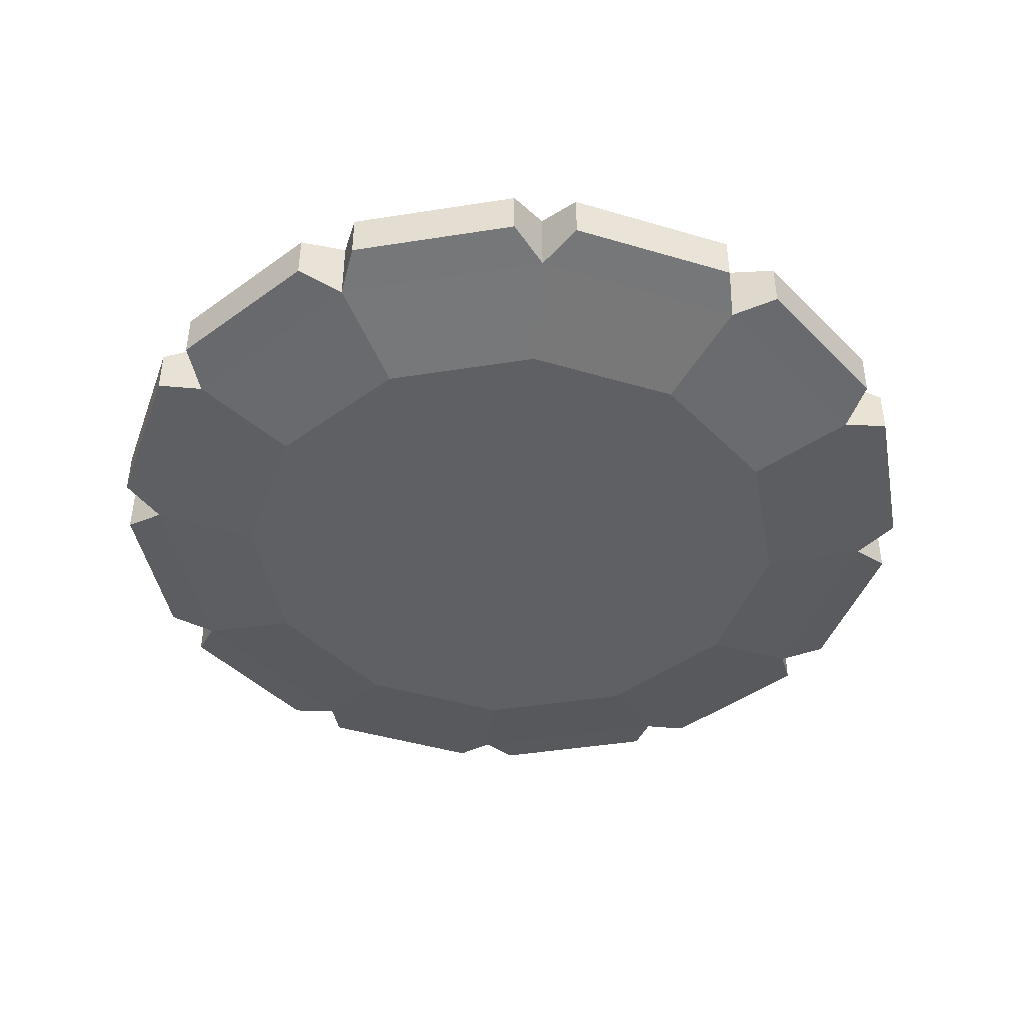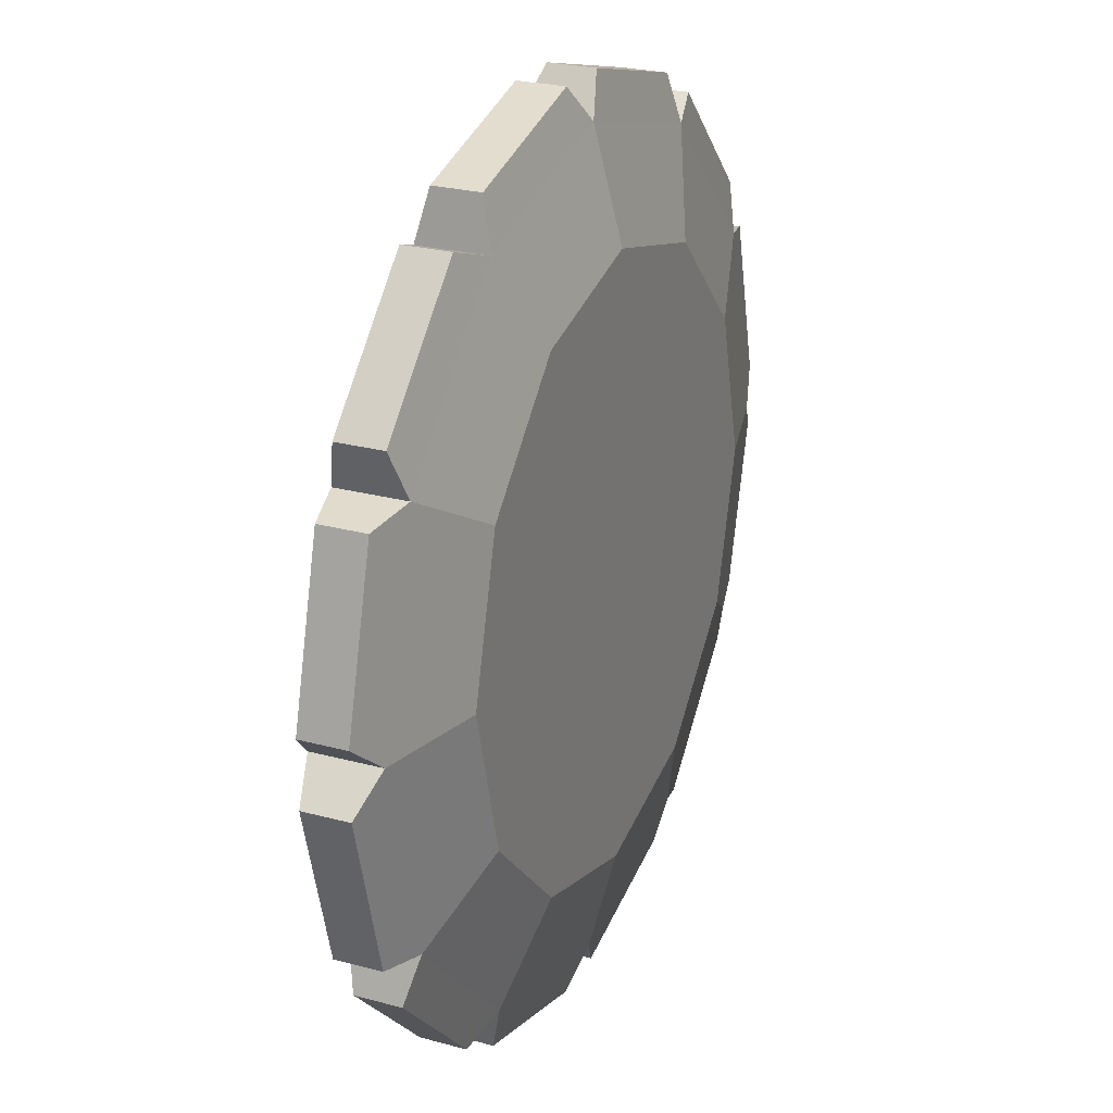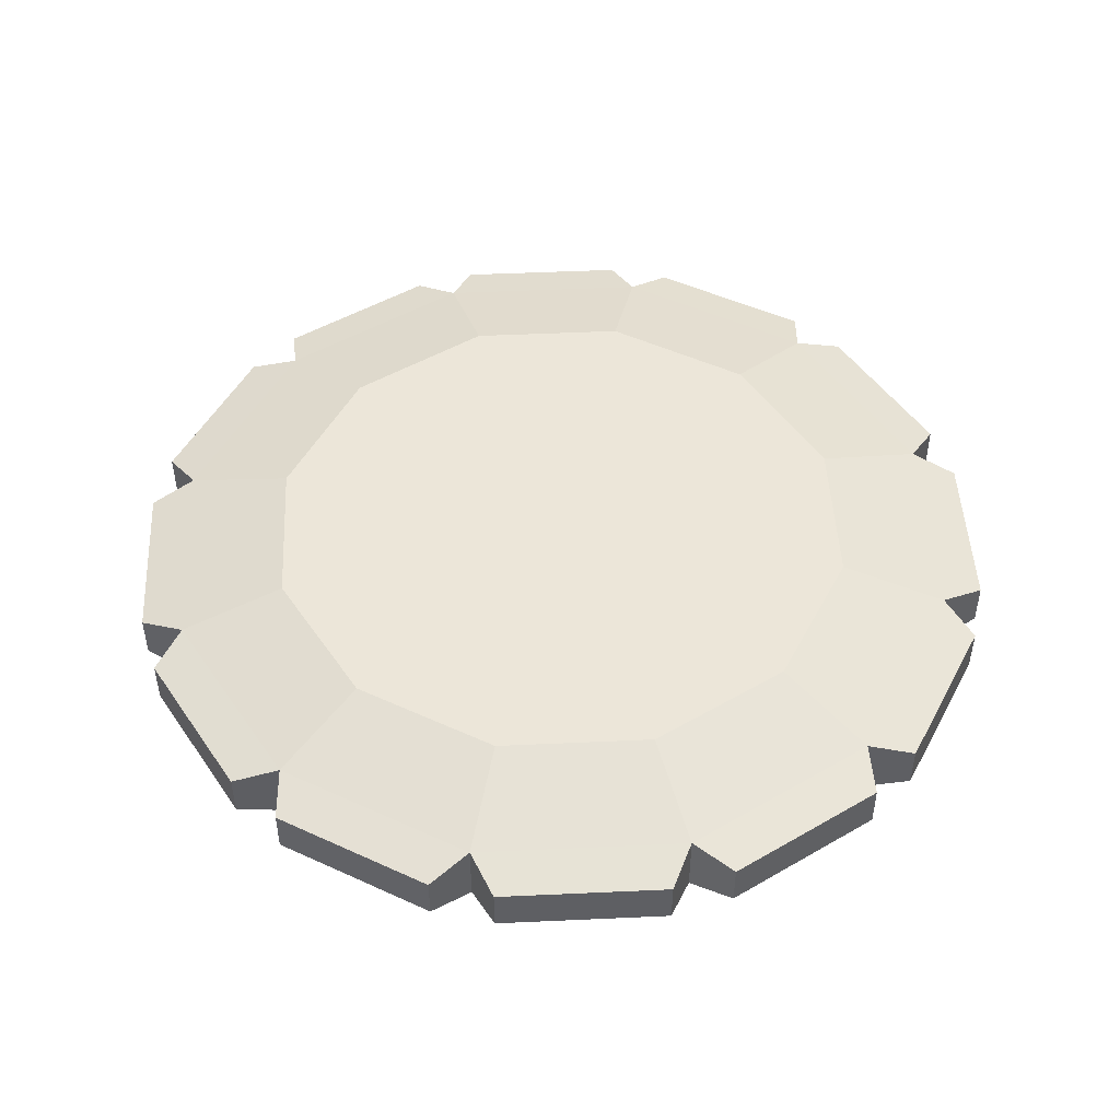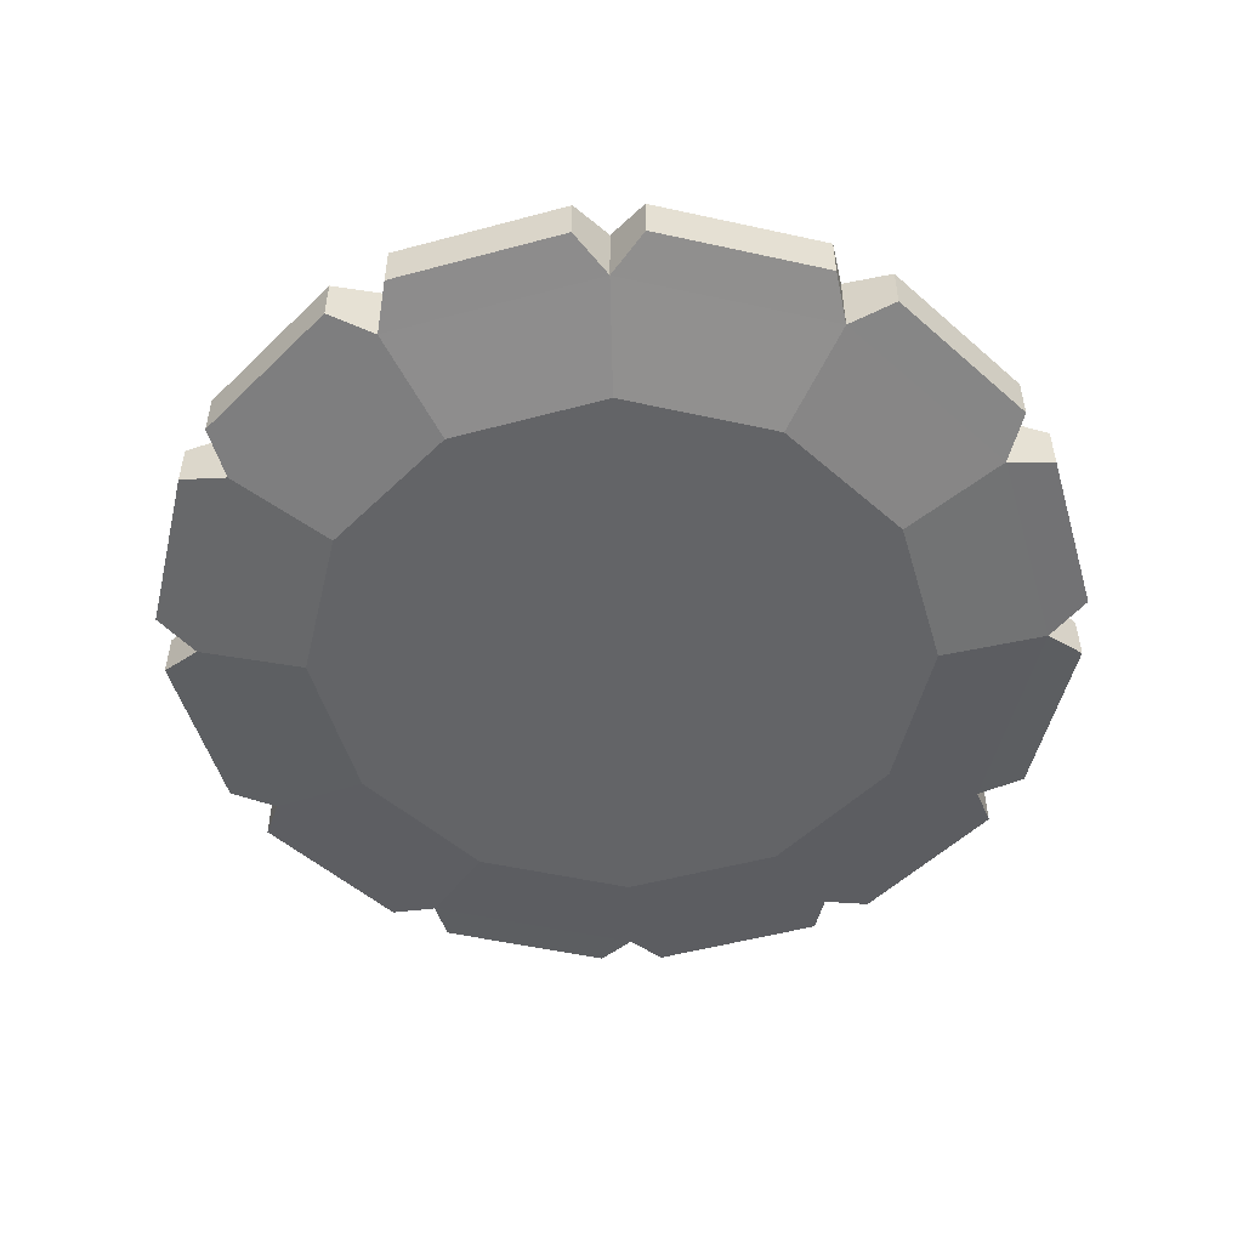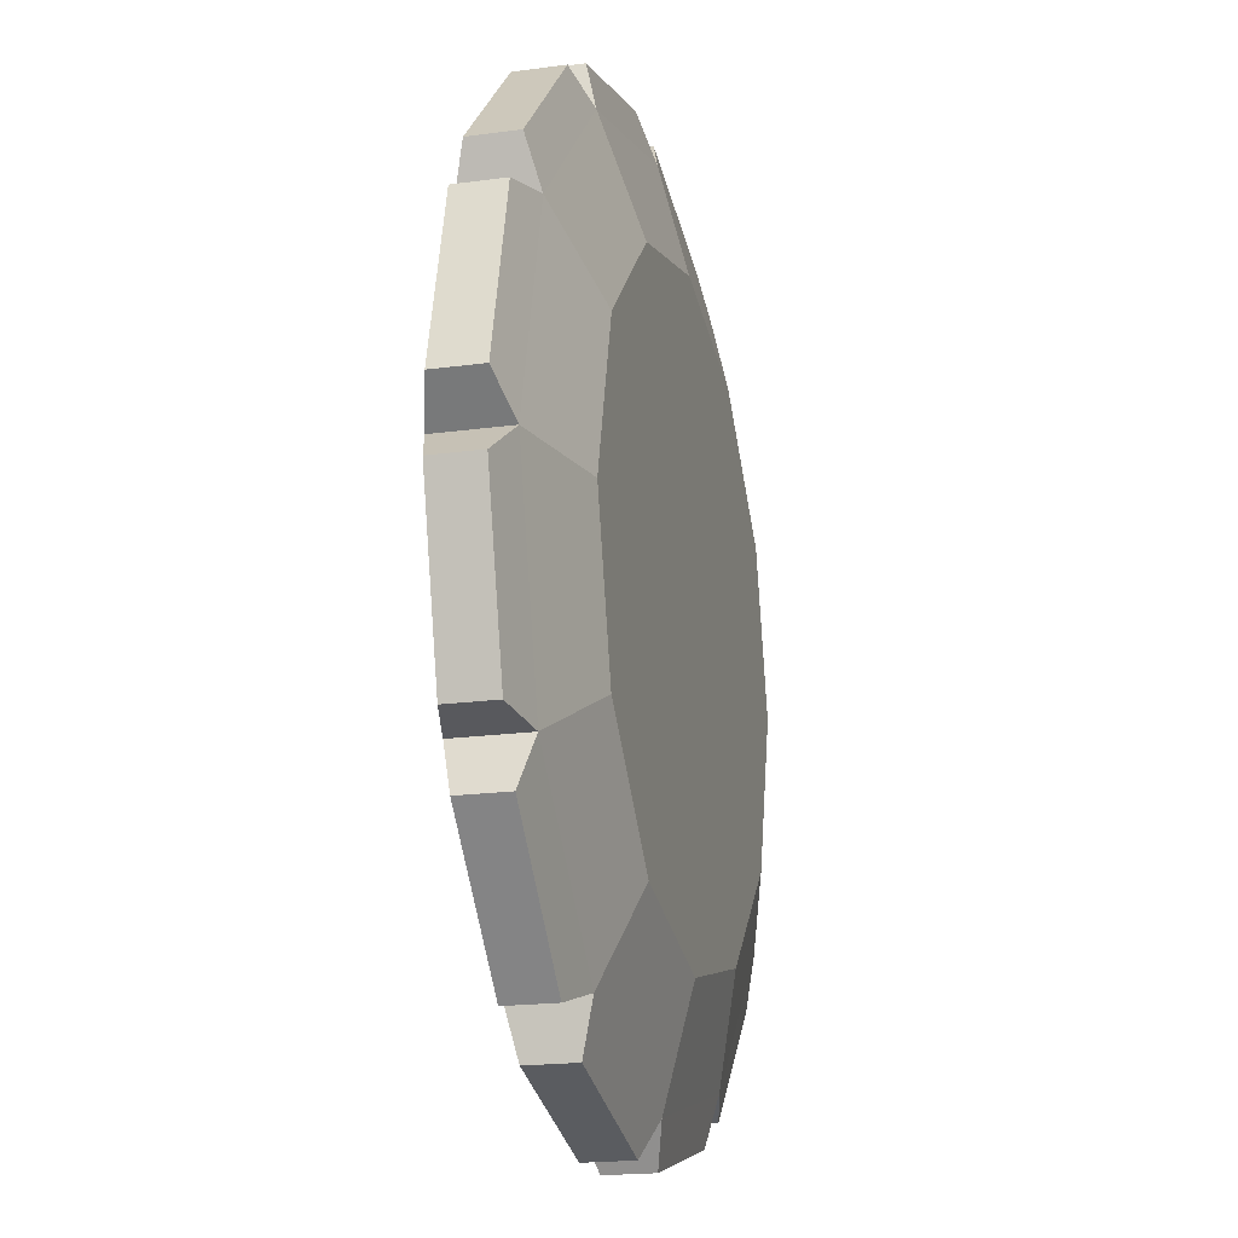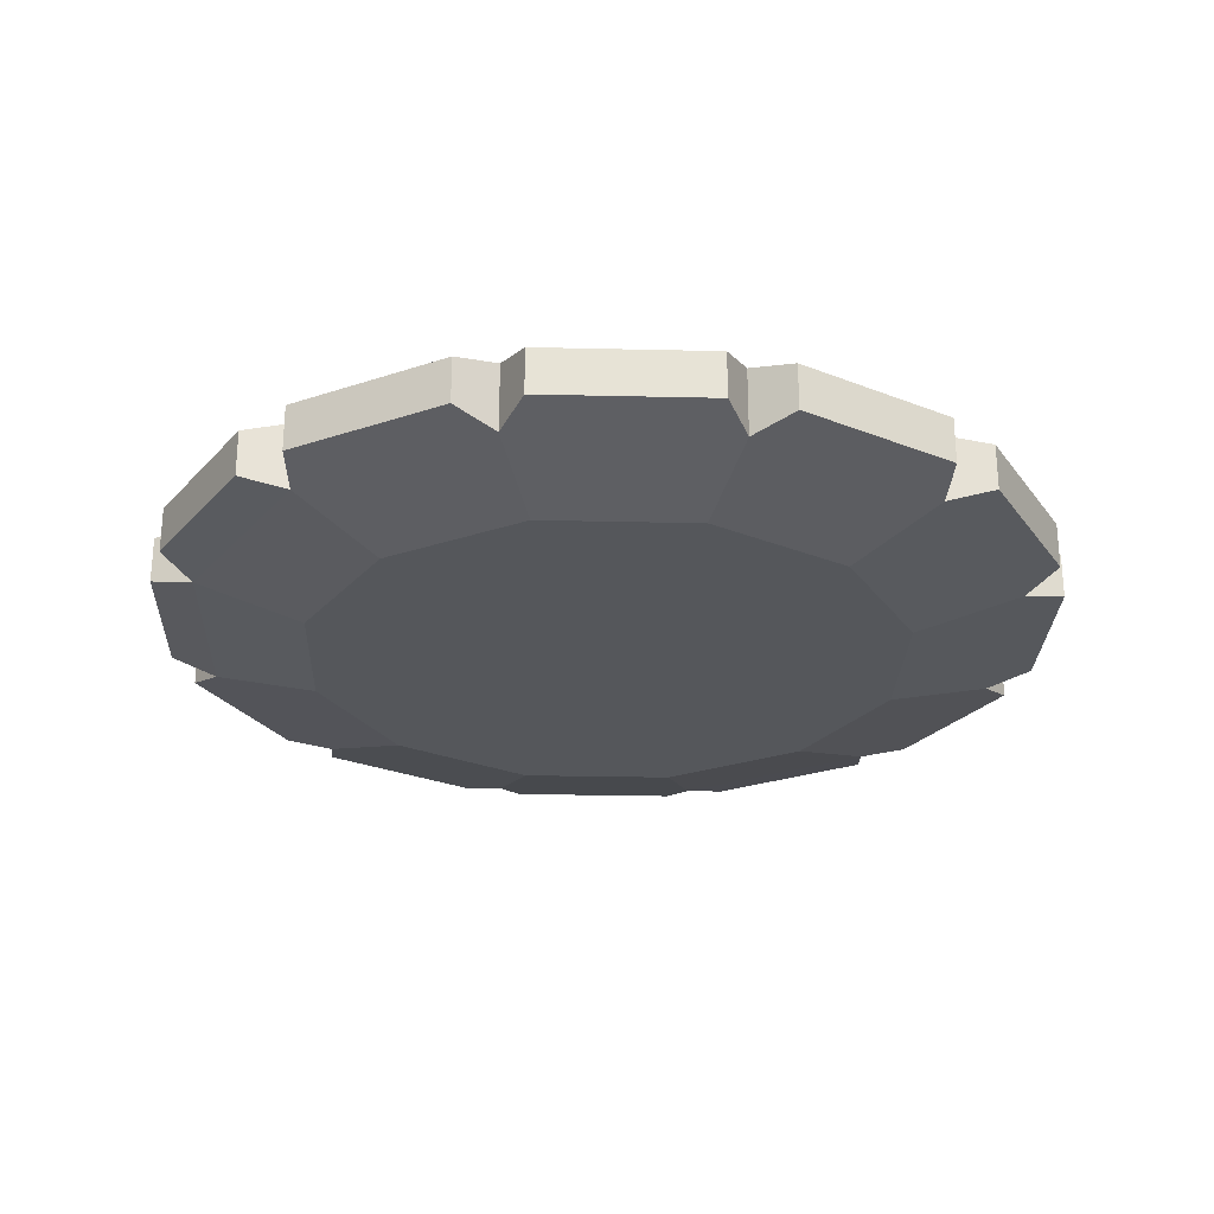
<metadata>
{"format":"obj","ext":"obj","renderer":"f3d","projection":"perspective","resolution":1024,"background":"white","views":[{"elev":-43.3,"azim":-64.4,"up":"+Y"},{"elev":25.1,"azim":-66.3,"up":"+Z"},{"elev":48.7,"azim":42.1,"up":"+Y"},{"elev":-51.2,"azim":-28.6,"up":"+Y"},{"elev":-19.3,"azim":-75.6,"up":"+Z"},{"elev":-26.5,"azim":-47.1,"up":"+Y"}]}
</metadata>
<code>
o Planetary_gear
v -0.000462 -0.01021 -0.04997
v -0.000462 0.01021 -0.04997
v 0.02462 -0.01021 -0.04325
v 0.02462 0.01021 -0.04325
v 0.04298 -0.01021 -0.02489
v 0.04298 0.01021 -0.02489
v 0.0497 -0.01021 0.000193
v 0.0497 0.01021 0.000193
v 0.04298 -0.01021 0.02527
v 0.04298 0.01021 0.02527
v 0.02462 -0.01021 0.04364
v 0.02462 0.01021 0.04364
v -0.000462 -0.01021 0.05035
v -0.000462 0.01021 0.05035
v -0.02554 -0.01021 0.04364
v -0.02554 0.01021 0.04364
v -0.0439 -0.01021 0.02527
v -0.0439 0.01021 0.02527
v -0.05063 -0.01021 0.000193
v -0.05063 0.01021 0.000193
v -0.0439 -0.01021 -0.02489
v -0.0439 0.01021 -0.02489
v -0.02554 -0.01021 -0.04325
v -0.02554 0.01021 -0.04325
v 0.03361 0.00568 -0.05883
v -0.000462 0.00568 -0.06796
v 0.05856 0.00568 -0.03388
v 0.06769 0.00568 0.000193
v 0.05856 0.00568 0.03427
v 0.03361 0.00568 0.05921
v -0.000462 0.00568 0.06834
v -0.03454 0.00568 0.05921
v -0.05948 0.00568 -0.03388
v -0.03454 0.00568 -0.05883
v -0.000462 -0.00568 -0.06796
v 0.03361 -0.00568 -0.05883
v 0.05856 -0.00568 -0.03388
v 0.06769 -0.00568 0.000193
v 0.05856 -0.00568 0.03427
v 0.03361 -0.00568 0.05921
v -0.000462 -0.00568 0.06834
v -0.03454 -0.00568 0.05921
v -0.05948 -0.00568 -0.03388
v -0.03454 -0.00568 -0.05883
v -0.05948 0.00568 0.03427
v -0.06861 -0.00568 0.000193
v -0.06861 0.00568 0.000193
v 0.004832 -0.003832 -0.07409
v 0.004832 0.003832 -0.07409
v 0.03209 0.003832 -0.06678
v 0.03209 -0.003832 -0.06678
v 0.04126 -0.003832 -0.06149
v 0.04126 0.003832 -0.06149
v 0.06122 0.003832 -0.04153
v 0.06122 -0.003832 -0.04153
v 0.06651 -0.003832 -0.03236
v 0.06651 0.003832 -0.03236
v 0.07382 0.003832 -0.005102
v 0.07382 -0.003832 -0.005102
v 0.07382 -0.003832 0.005487
v 0.07382 0.003832 0.005487
v 0.06651 0.003832 0.03275
v 0.06651 -0.003832 0.03275
v 0.06122 -0.003832 0.04192
v 0.06122 0.003832 0.04192
v 0.04126 0.003832 0.06187
v 0.04126 -0.003832 0.06187
v 0.03209 -0.003832 0.06717
v 0.03209 0.003832 0.06717
v 0.004832 0.003832 0.07447
v 0.004832 -0.003832 0.07447
v -0.005756 -0.003832 0.07447
v -0.005756 0.003832 0.07447
v -0.03302 0.003832 0.06717
v -0.03302 -0.003832 0.06717
v -0.04219 -0.003832 0.06187
v -0.04219 0.003832 0.06187
v -0.06214 0.003832 0.04192
v -0.06214 -0.003832 0.04192
v -0.07474 -0.003832 -0.005102
v -0.07474 0.003832 -0.005102
v -0.06744 0.003832 -0.03236
v -0.06744 -0.003832 -0.03236
v -0.06214 -0.003832 -0.04153
v -0.06214 0.003832 -0.04153
v -0.04219 0.003832 -0.06149
v -0.04219 -0.003832 -0.06149
v -0.03302 -0.003832 -0.06678
v -0.03302 0.003832 -0.06678
v -0.005756 0.003832 -0.07409
v -0.005756 -0.003832 -0.07409
v -0.06744 -0.003832 0.03275
v -0.06744 0.003832 0.03275
v -0.07474 0.003832 0.005487
v -0.07474 -0.003832 0.005487
v -0.05948 -0.00568 0.03427
f 4 2 24 22 20 18 16 14 12 10 8 6
f 1 3 5 7 9 11 13 15 17 19 21 23
f 2 4 25 26
f 4 6 27 25
f 6 8 28 27
f 8 10 29 28
f 10 12 30 29
f 12 14 31 30
f 14 16 32 31
f 16 18 45 32
f 18 20 47 45
f 20 22 33 47
f 22 24 34 33
f 24 2 26 34
f 3 1 35 36
f 5 3 36 37
f 7 5 37 38
f 9 7 38 39
f 11 9 39 40
f 13 11 40 41
f 15 13 41 42
f 17 15 42 96
f 19 17 96 46
f 21 19 46 43
f 23 21 43 44
f 1 23 44 35
f 48 49 50 51
f 26 49 48 35
f 25 50 49 26
f 36 51 50 25
f 35 48 51 36
f 52 53 54 55
f 25 53 52 36
f 27 54 53 25
f 37 55 54 27
f 36 52 55 37
f 56 57 58 59
f 27 57 56 37
f 28 58 57 27
f 38 59 58 28
f 37 56 59 38
f 60 61 62 63
f 28 61 60 38
f 29 62 61 28
f 39 63 62 29
f 38 60 63 39
f 64 65 66 67
f 29 65 64 39
f 30 66 65 29
f 40 67 66 30
f 39 64 67 40
f 68 69 70 71
f 30 69 68 40
f 31 70 69 30
f 41 71 70 31
f 40 68 71 41
f 72 73 74 75
f 31 73 72 41
f 32 74 73 31
f 42 75 74 32
f 41 72 75 42
f 76 77 78 79
f 32 77 76 42
f 45 78 77 32
f 96 79 78 45
f 42 76 79 96
f 80 81 82 83
f 47 81 80 46
f 33 82 81 47
f 43 83 82 33
f 46 80 83 43
f 84 85 86 87
f 33 85 84 43
f 34 86 85 33
f 44 87 86 34
f 43 84 87 44
f 88 89 90 91
f 34 89 88 44
f 26 90 89 34
f 35 91 90 26
f 44 88 91 35
f 92 93 94 95
f 45 93 92 96
f 47 94 93 45
f 46 95 94 47
f 96 92 95 46

</code>
